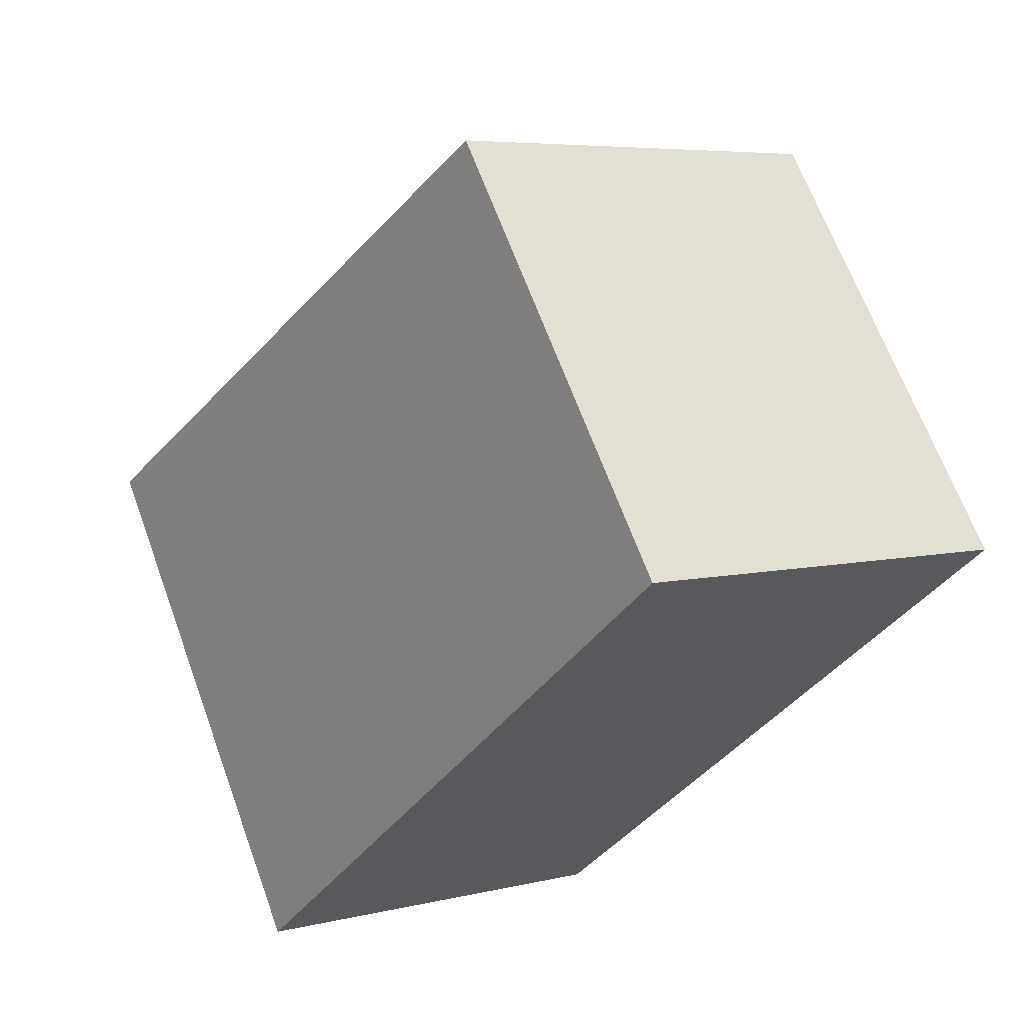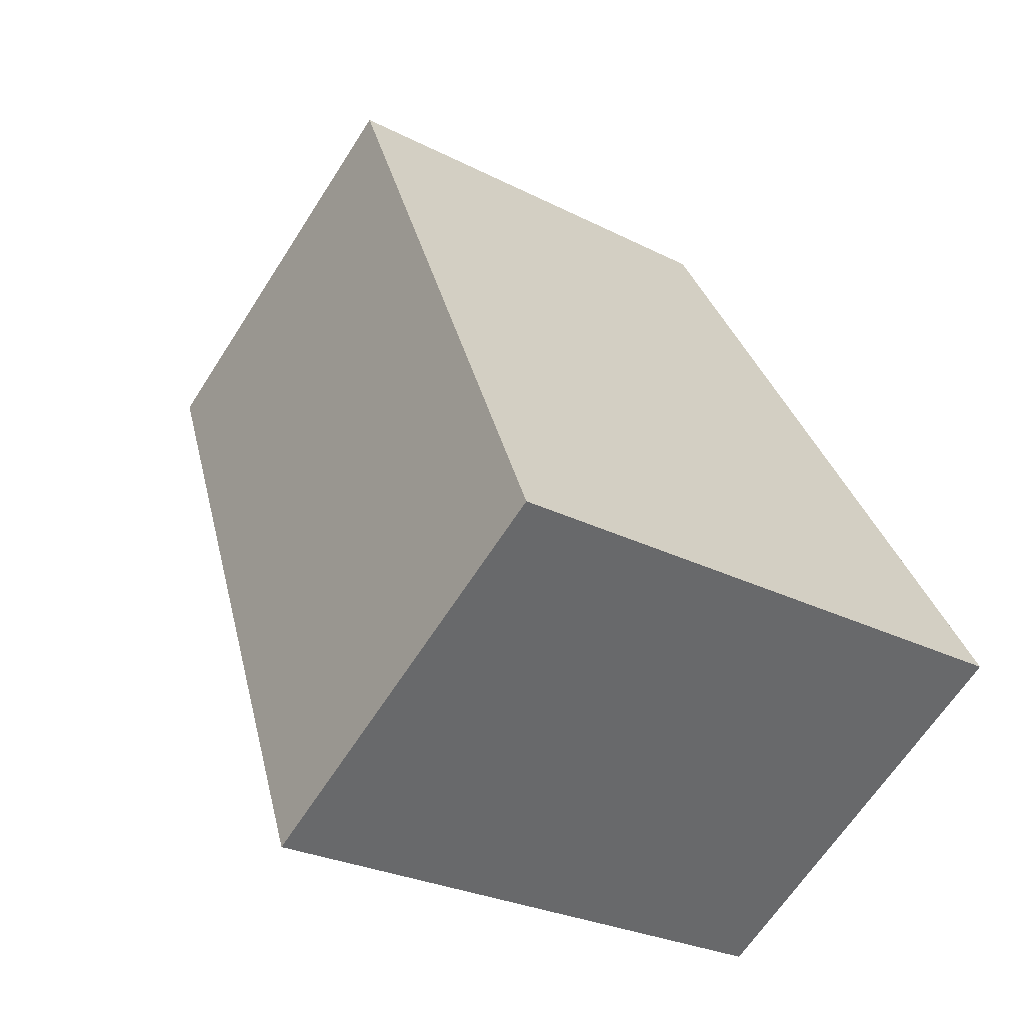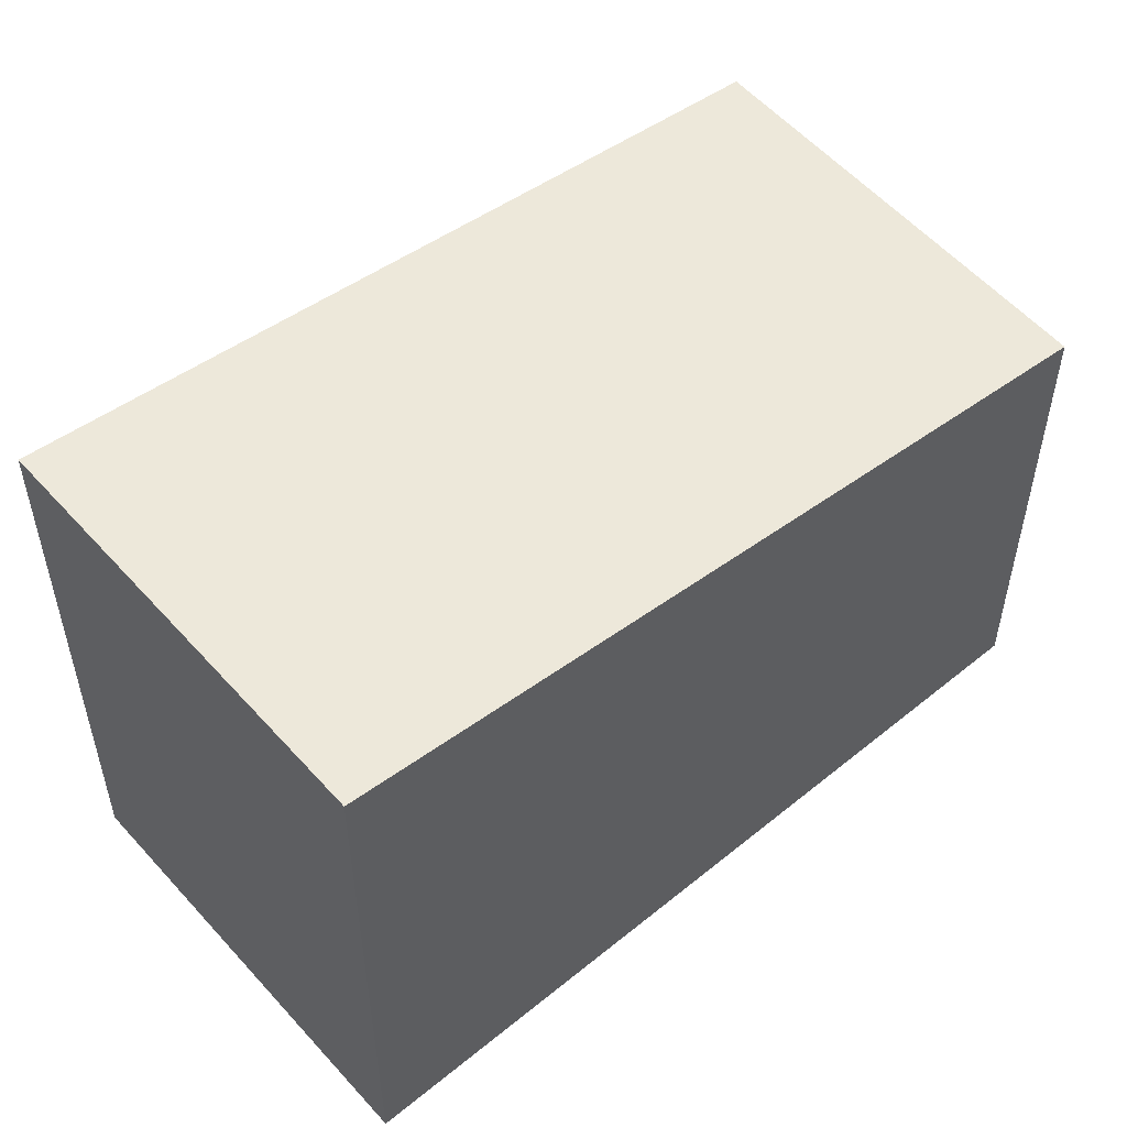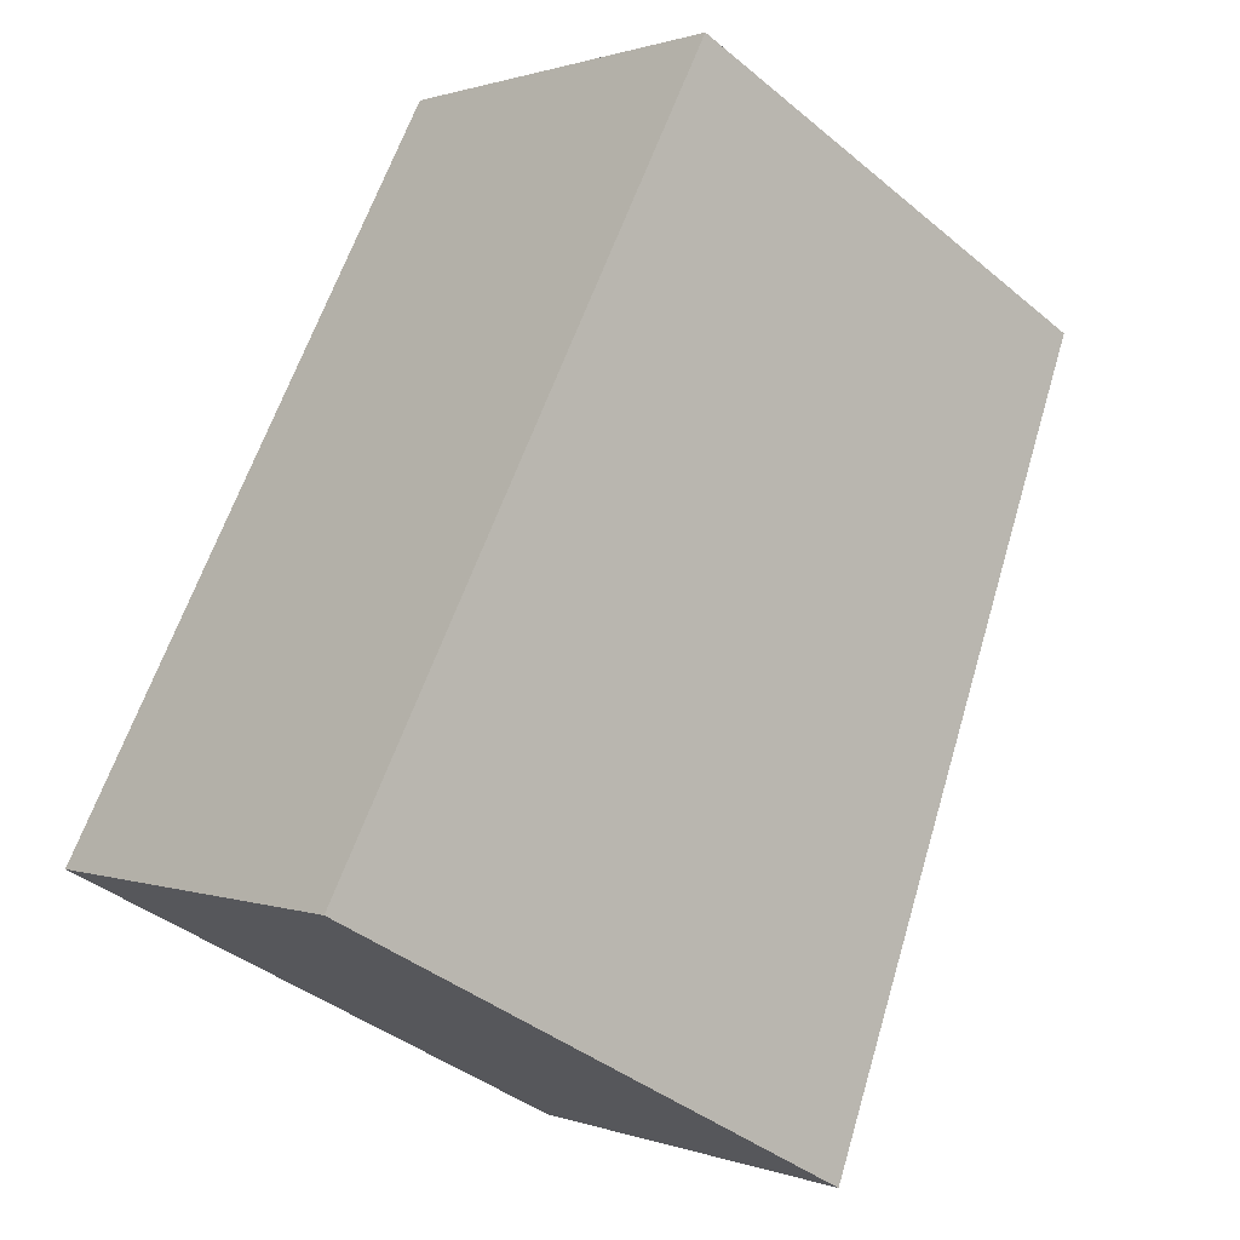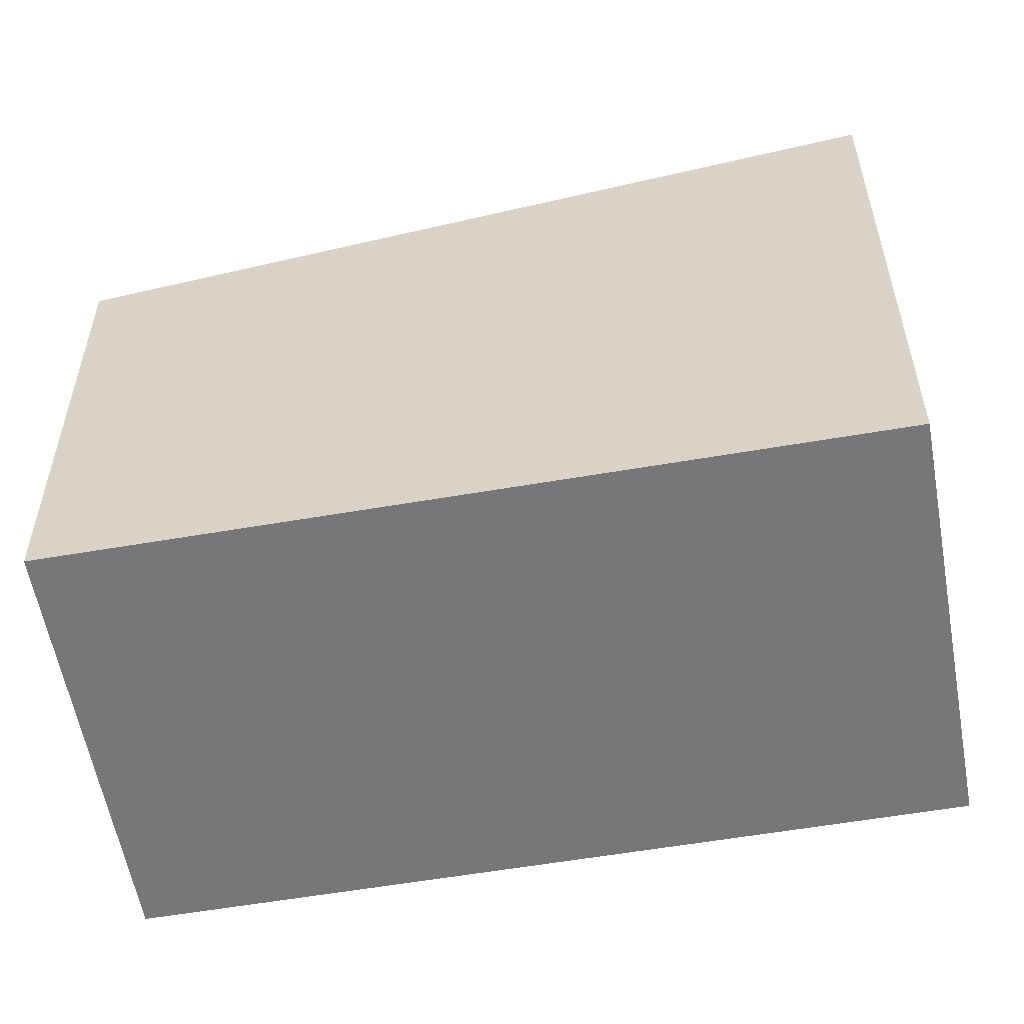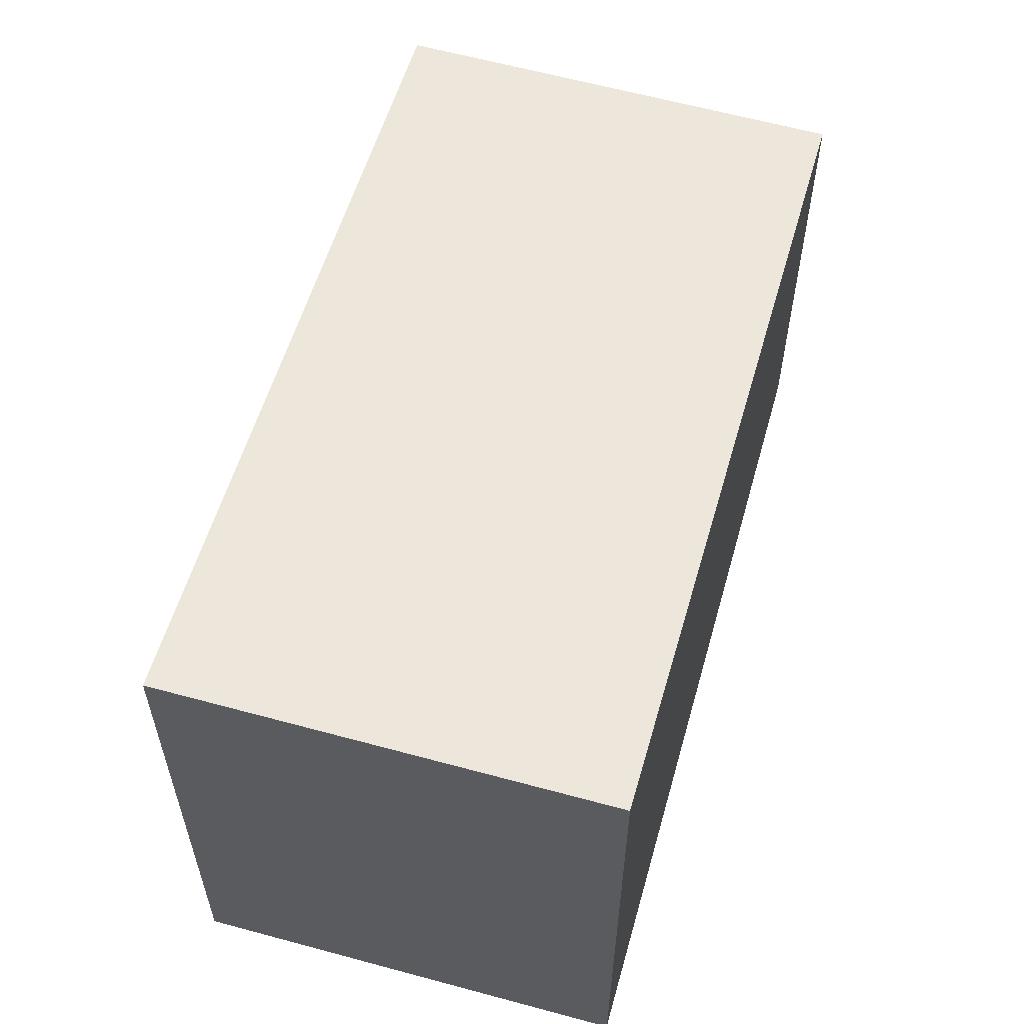
<metadata>
{"format":"obj","ext":"obj","renderer":"f3d","projection":"perspective","resolution":1024,"background":"white","views":[{"elev":66.0,"azim":159.9,"up":"+Y"},{"elev":-26.6,"azim":51.2,"up":"+Y"},{"elev":55.6,"azim":80.1,"up":"+Z"},{"elev":-39.8,"azim":-135.7,"up":"+Y"},{"elev":-57.2,"azim":-48.9,"up":"+Z"},{"elev":61.4,"azim":46.5,"up":"+Z"}]}
</metadata>
<code>
v -29 -2098 6.187
v -24.37 -2095 6.189
v -19.15 -2104 7.513
v -23.78 -2107 7.511
v -19.16 -2104 7.513
v -24.38 -2095 6.189
v -24.36 -2095 6.193
v -28.98 -2098 6.191
v -24.35 -2095 6.193
v -23.78 -2107 7.511
v -28.98 -2098 6.191
v -29 -2098 6.187
v -23.81 -2107 7.502
v -23.82 -2107 7.502
v -19.19 -2104 7.505
v -19.18 -2104 7.505
v -29 -2098 6.187
v -29 -2098 6.187
v -29 -2098 0
v -29 -2098 0
v -24.35 -2095 6.193
v -24.37 -2095 6.189
v -24.37 -2095 8.882e-16
v -24.35 -2095 0
v -19.16 -2104 7.513
v -19.15 -2104 7.513
v -19.15 -2104 0
v -19.16 -2104 0
v -23.82 -2107 7.502
v -23.78 -2107 7.511
v -23.78 -2107 -8.882e-16
v -23.82 -2107 -8.882e-16
v -23.78 -2107 7.511
v -19.16 -2104 7.513
v -19.16 -2104 0
v -23.78 -2107 8.882e-16
v -24.37 -2095 6.189
v -24.38 -2095 6.189
v -24.38 -2095 0
v -24.37 -2095 8.882e-16
v -29 -2098 6.187
v -28.98 -2098 6.191
v -28.98 -2098 0
v -29 -2098 0
v -19.18 -2104 7.505
v -24.35 -2095 6.193
v -24.35 -2095 0
v -19.18 -2104 0
v -23.78 -2107 7.511
v -23.78 -2107 7.511
v -23.78 -2107 8.882e-16
v -23.78 -2107 -8.882e-16
v -24.38 -2095 6.189
v -29 -2098 6.187
v -29 -2098 0
v -24.38 -2095 0
v -28.98 -2098 6.191
v -23.82 -2107 7.502
v -23.82 -2107 -8.882e-16
v -28.98 -2098 0
v -19.15 -2104 7.513
v -19.18 -2104 7.505
v -19.18 -2104 0
v -19.15 -2104 0
v -29 -2098 0
v -24.37 -2095 0
v -19.15 -2104 0
v -23.78 -2107 0
f 7 6 2 9
f 12 6 7 11
f 13 11 7 15
f 15 7 9 16
f 14 8 11 13
f 11 8 1 12
f 13 10 4 14
f 15 5 10 13
f 16 3 5 15
f 18 19 20 17
f 22 23 24 21
f 26 27 28 25
f 30 31 32 29
f 34 35 36 33
f 38 39 40 37
f 42 43 44 41
f 46 47 48 45
f 50 51 52 49
f 54 55 56 53
f 58 59 60 57
f 62 63 64 61
f 66 67 68 65

</code>
